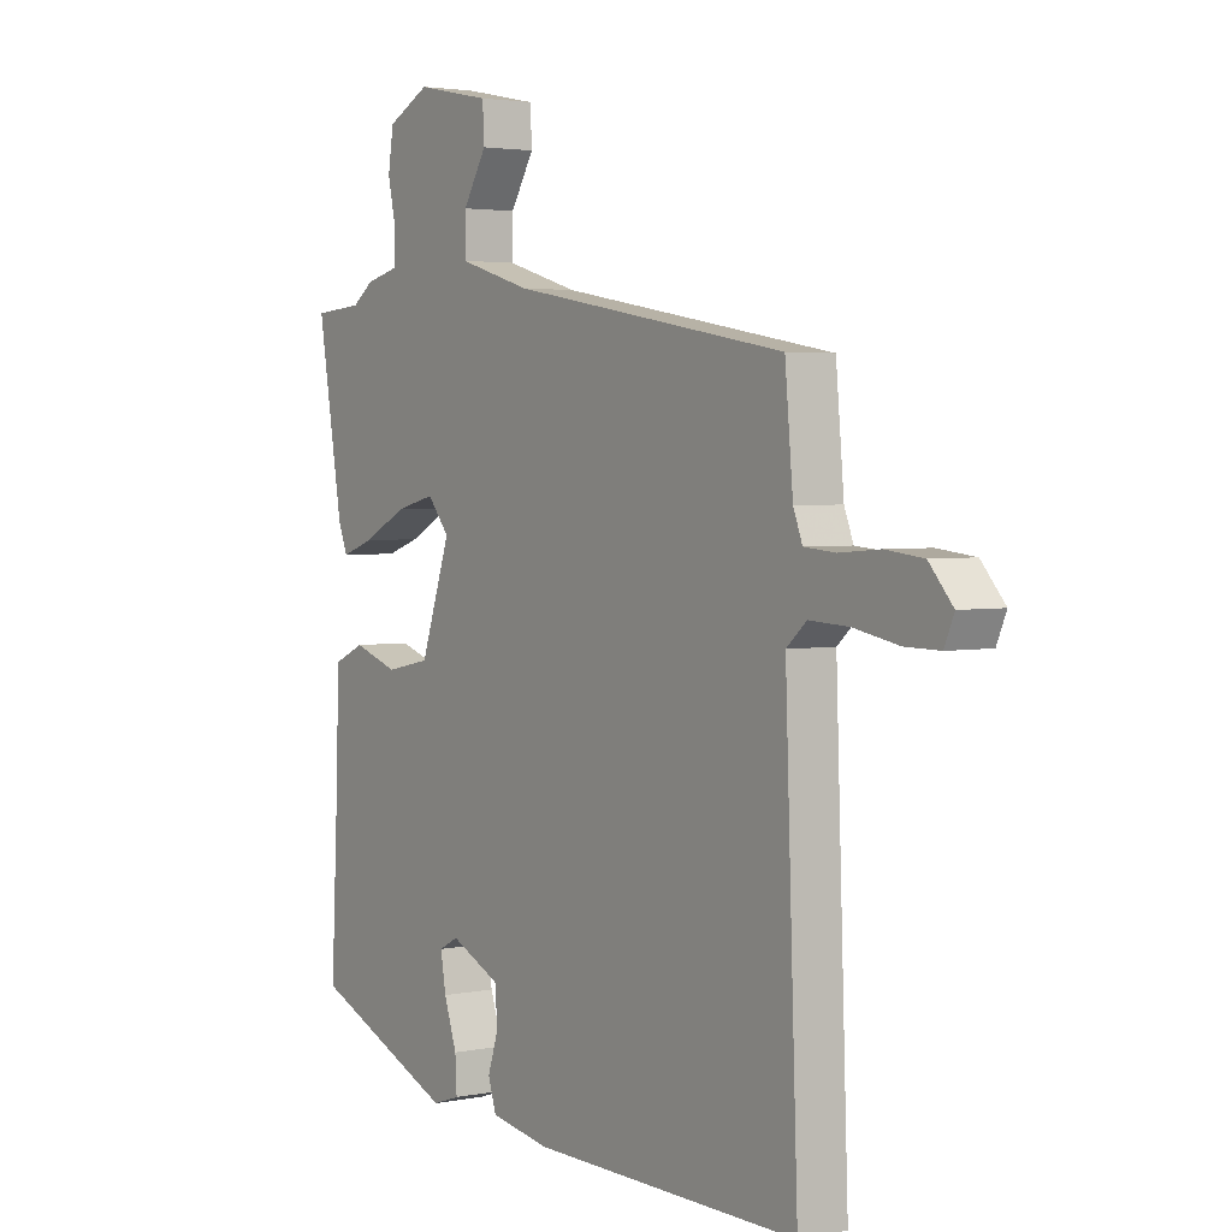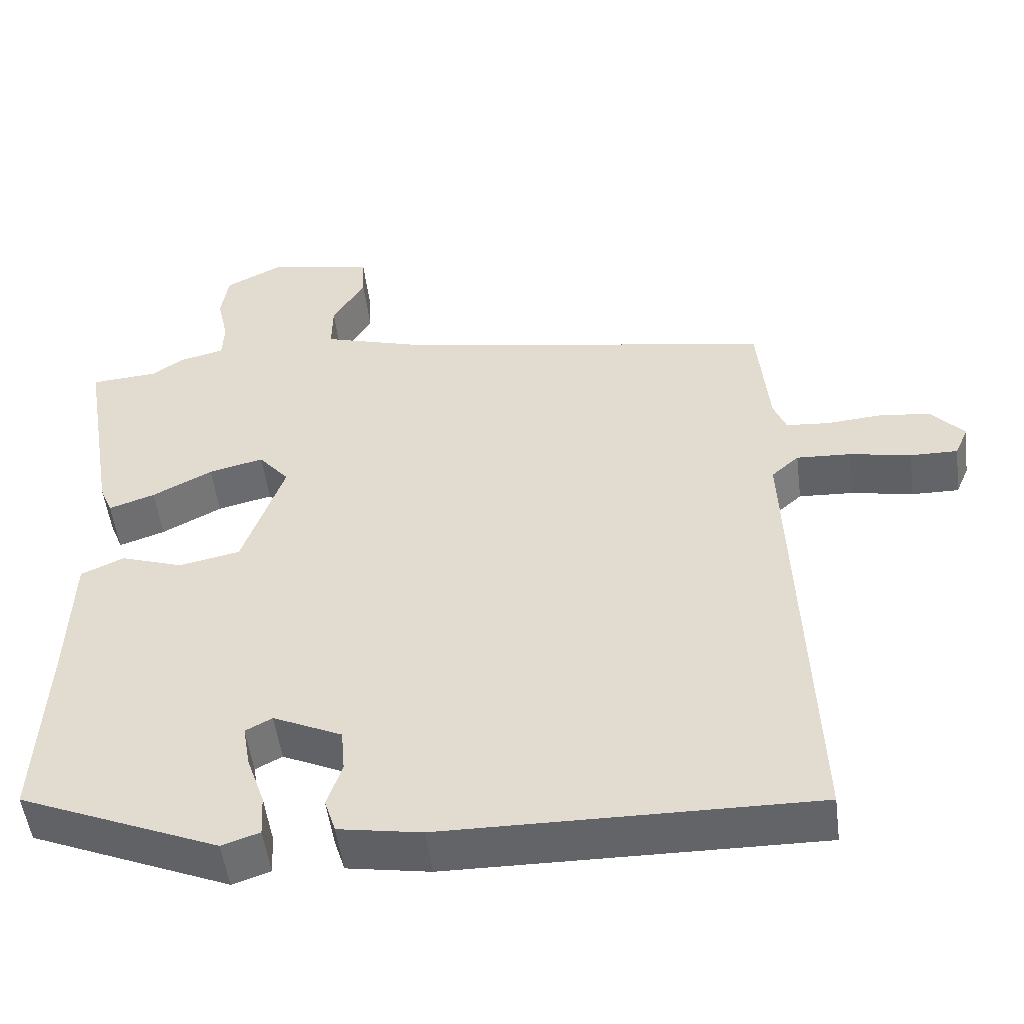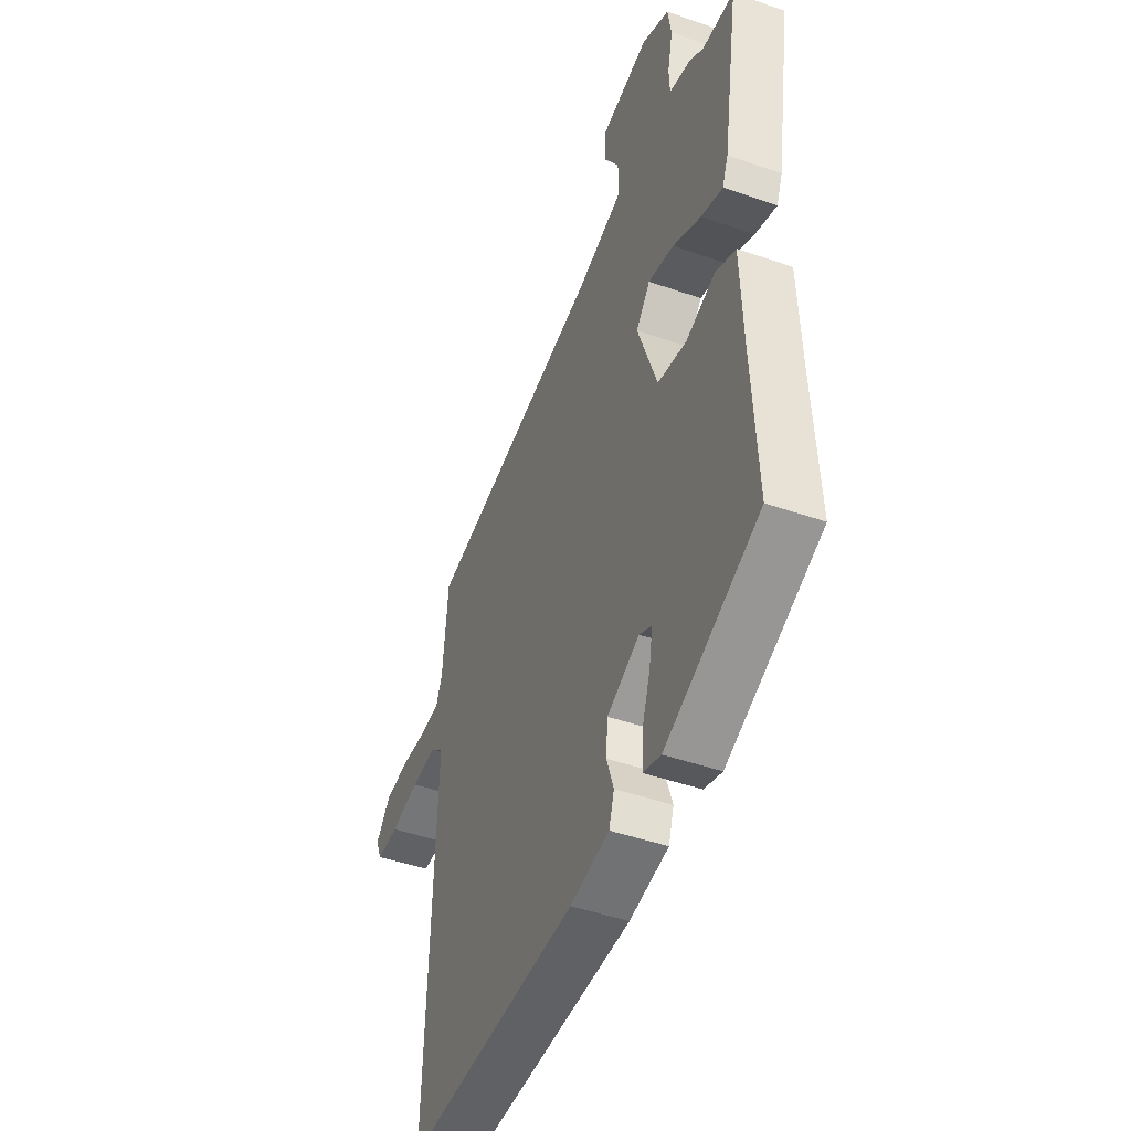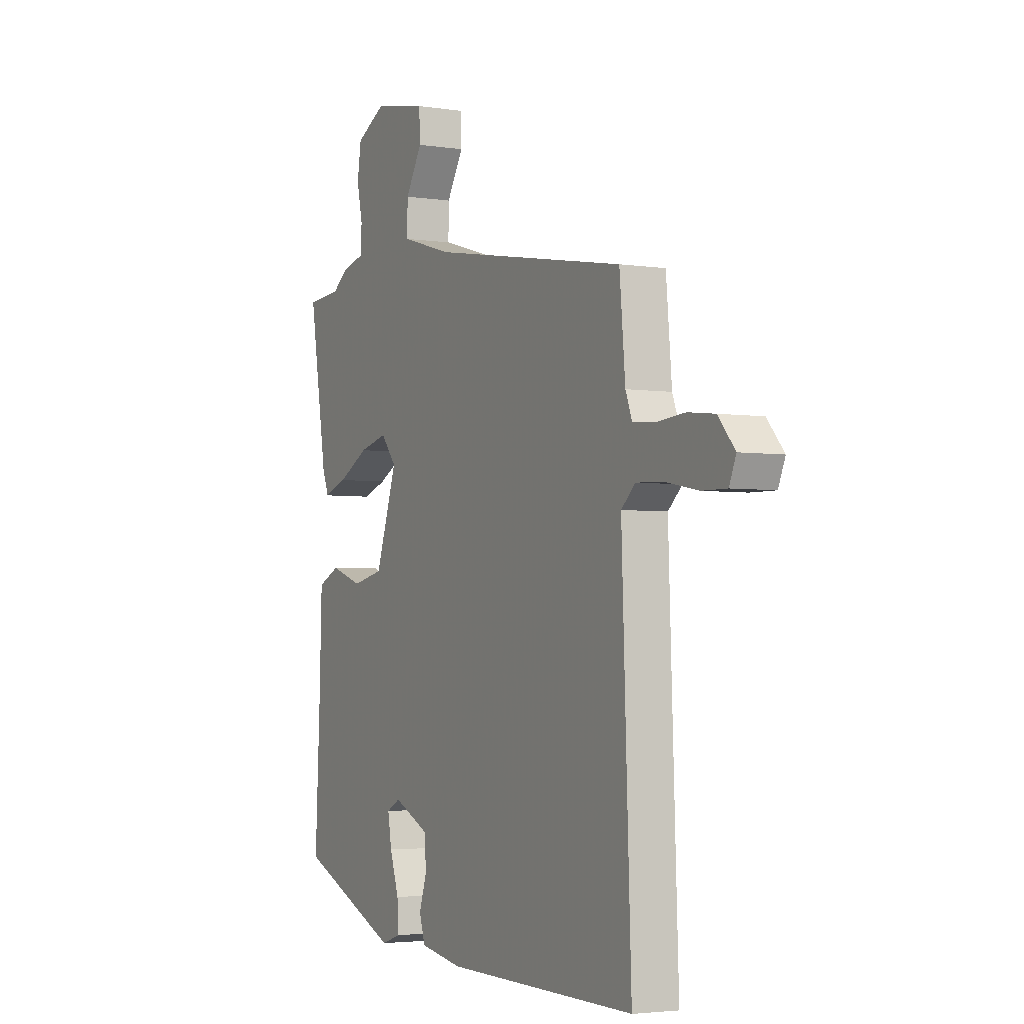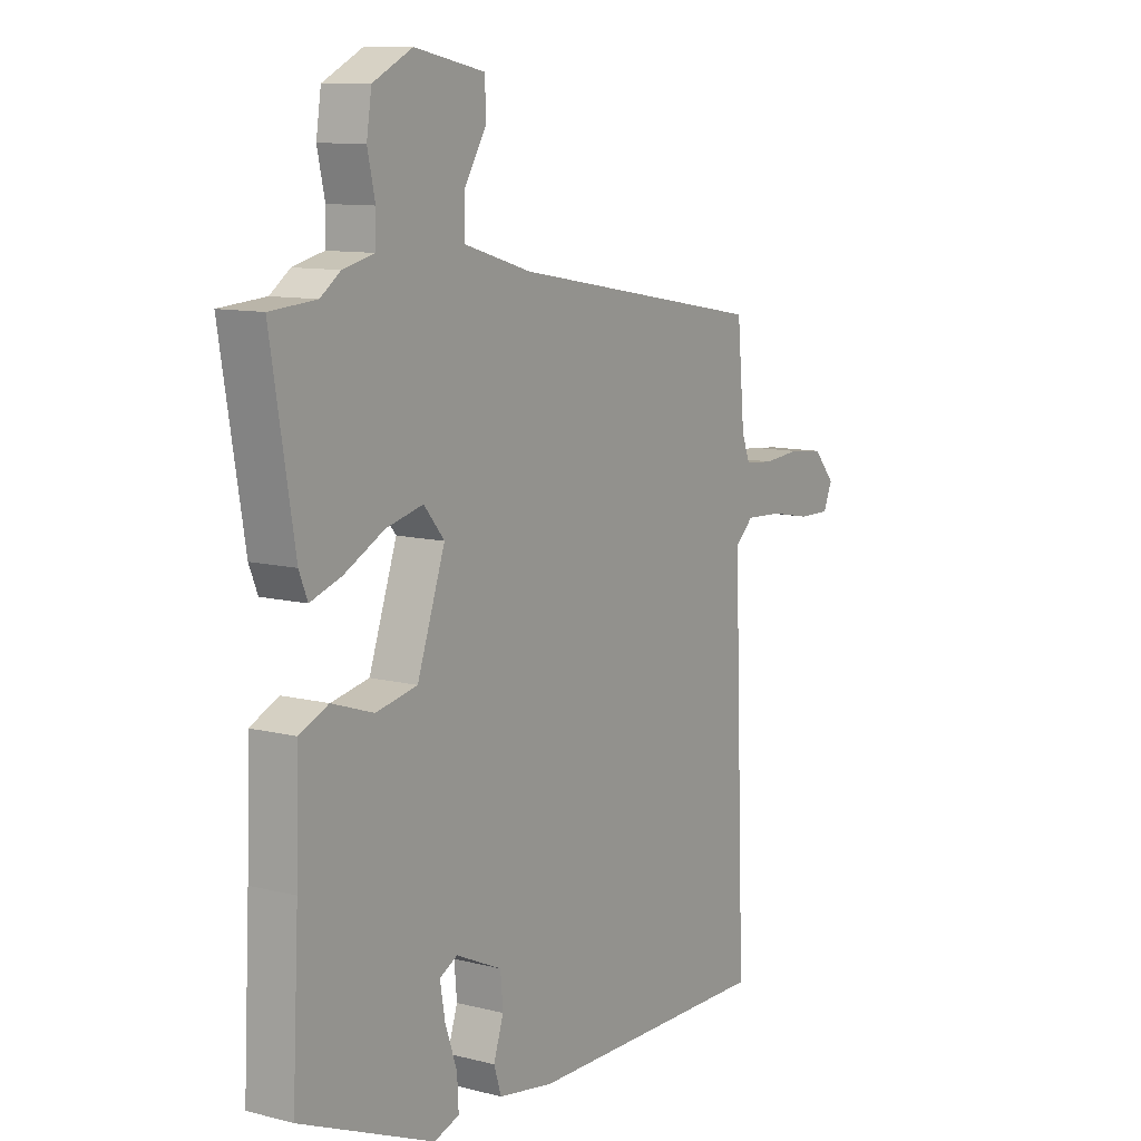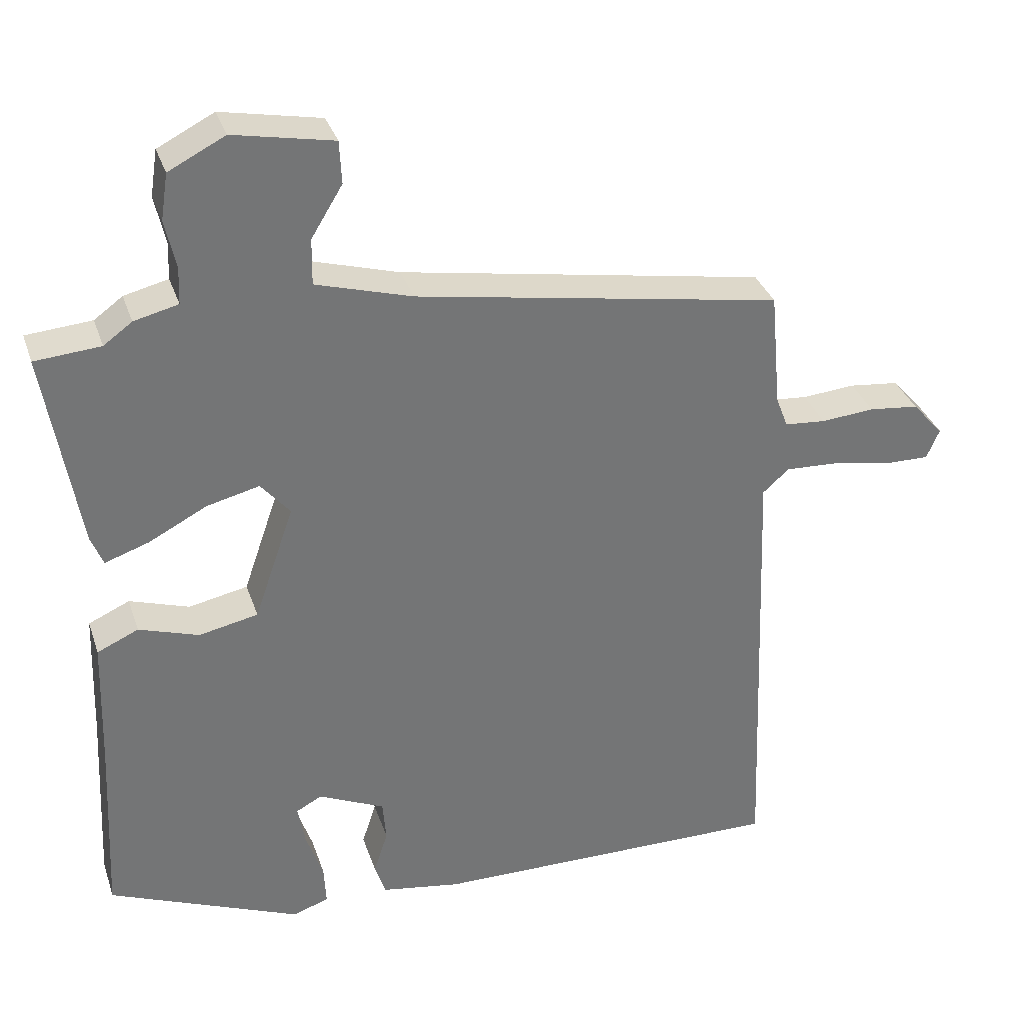
<metadata>
{"format":"obj","ext":"obj","renderer":"f3d","projection":"perspective","resolution":1024,"background":"white","views":[{"elev":3.1,"azim":55.4,"up":"+Z"},{"elev":-51.3,"azim":7.2,"up":"+Z"},{"elev":-46.2,"azim":-111.7,"up":"+Z"},{"elev":-3.4,"azim":62.6,"up":"+Z"},{"elev":10.4,"azim":-57.2,"up":"+Z"},{"elev":33.8,"azim":-17.4,"up":"+Z"}]}
</metadata>
<code>
v 0.505 0.07 0.419
v 0.52 0.07 0.255
v 0.537 0.07 0.211
v 0.595 0.07 0.206
v 0.67 0.07 0.212
v 0.74 0.07 0.204
v 0.784 0.07 0.154
v 0.766 0.07 0.112
v 0.702 0.07 0.113
v 0.619 0.07 0.129
v 0.545 0.07 0.133
v 0.508 0.07 0.1
v 0.532 0.07 -0.539
v 0.033 0.07 -0.533
v -0.079 0.07 -0.514
v -0.094 0.07 -0.467
v -0.074 0.07 -0.406
v -0.079 0.07 -0.347
v -0.172 0.07 -0.304
v -0.208 0.07 -0.323
v -0.198 0.07 -0.381
v -0.174 0.07 -0.451
v -0.171 0.07 -0.508
v -0.222 0.07 -0.525
v -0.491 0.07 -0.412
v -0.478 0.07 -0.15
v -0.472 0.07 0.03
v -0.414 0.07 0.056
v -0.33 0.07 0.028
v -0.247 0.07 0.045
v -0.191 0.07 0.207
v -0.232 0.07 0.256
v -0.306 0.07 0.238
v -0.387 0.07 0.196
v -0.449 0.07 0.175
v -0.466 0.07 0.217
v -0.513 0.07 0.499
v -0.421 0.07 0.506
v -0.381 0.07 0.535
v -0.319 0.07 0.55
v -0.317 0.07 0.602
v -0.332 0.07 0.67
v -0.322 0.07 0.735
v -0.243 0.07 0.775
v -0.103 0.07 0.747
v -0.1 0.07 0.687
v -0.144 0.07 0.615
v -0.145 0.07 0.55
v -0.01 0.07 0.51
v 0.505 0 0.419
v 0.52 0 0.255
v 0.537 0 0.211
v 0.595 0 0.206
v 0.67 0 0.212
v 0.74 0 0.204
v 0.784 0 0.154
v 0.766 0 0.112
v 0.702 0 0.113
v 0.619 0 0.129
v 0.545 0 0.133
v 0.508 0 0.1
v 0.532 0 -0.539
v 0.033 0 -0.533
v -0.079 0 -0.514
v -0.094 0 -0.467
v -0.074 0 -0.406
v -0.079 0 -0.347
v -0.172 0 -0.304
v -0.208 0 -0.323
v -0.198 0 -0.381
v -0.174 0 -0.451
v -0.171 0 -0.508
v -0.222 0 -0.525
v -0.491 0 -0.412
v -0.478 0 -0.15
v -0.472 0 0.03
v -0.414 0 0.056
v -0.33 0 0.028
v -0.247 0 0.045
v -0.191 0 0.207
v -0.232 0 0.256
v -0.306 0 0.238
v -0.387 0 0.196
v -0.449 0 0.175
v -0.466 0 0.217
v -0.513 0 0.499
v -0.421 0 0.506
v -0.381 0 0.535
v -0.319 0 0.55
v -0.317 0 0.602
v -0.332 0 0.67
v -0.322 0 0.735
v -0.243 0 0.775
v -0.103 0 0.747
v -0.1 0 0.687
v -0.144 0 0.615
v -0.145 0 0.55
v -0.01 0 0.51
f 44 45 46 47
f 44 47 48
f 41 42 43 44
f 40 41 44 48
f 38 39 40 48
f 35 36 37 38
f 33 34 35 38
f 32 33 38 48
f 31 32 48 49
f 26 27 28 29
f 26 29 30
f 25 26 30
f 24 25 30
f 21 22 23 24
f 20 21 24
f 20 24 30 31
f 14 15 16 17
f 12 13 14 17
f 11 12 17 18
f 7 8 9 10
f 7 10 11
f 4 5 6 7
f 3 4 7 11
f 2 3 11 18
f 19 20 31 49
f 18 19 49
f 1 2 18 49
f 96 95 94 93
f 97 96 93
f 93 92 91 90
f 97 93 90 89
f 97 89 88 87
f 87 86 85 84
f 87 84 83 82
f 97 87 82 81
f 98 97 81 80
f 78 77 76 75
f 79 78 75
f 79 75 74
f 79 74 73
f 73 72 71 70
f 73 70 69
f 80 79 73 69
f 66 65 64 63
f 66 63 62 61
f 67 66 61 60
f 59 58 57 56
f 60 59 56
f 56 55 54 53
f 60 56 53 52
f 67 60 52 51
f 98 80 69 68
f 98 68 67
f 98 67 51 50
f 1 50 51 2
f 2 51 52 3
f 3 52 53 4
f 4 53 54 5
f 5 54 55 6
f 6 55 56 7
f 7 56 57 8
f 8 57 58 9
f 9 58 59 10
f 10 59 60 11
f 11 60 61 12
f 12 61 62 13
f 13 62 63 14
f 14 63 64 15
f 15 64 65 16
f 16 65 66 17
f 17 66 67 18
f 18 67 68 19
f 19 68 69 20
f 20 69 70 21
f 21 70 71 22
f 22 71 72 23
f 23 72 73 24
f 24 73 74 25
f 25 74 75 26
f 26 75 76 27
f 27 76 77 28
f 28 77 78 29
f 29 78 79 30
f 30 79 80 31
f 31 80 81 32
f 32 81 82 33
f 33 82 83 34
f 34 83 84 35
f 35 84 85 36
f 36 85 86 37
f 37 86 87 38
f 38 87 88 39
f 39 88 89 40
f 40 89 90 41
f 41 90 91 42
f 42 91 92 43
f 43 92 93 44
f 44 93 94 45
f 45 94 95 46
f 46 95 96 47
f 47 96 97 48
f 48 97 98 49
f 49 98 50 1

</code>
